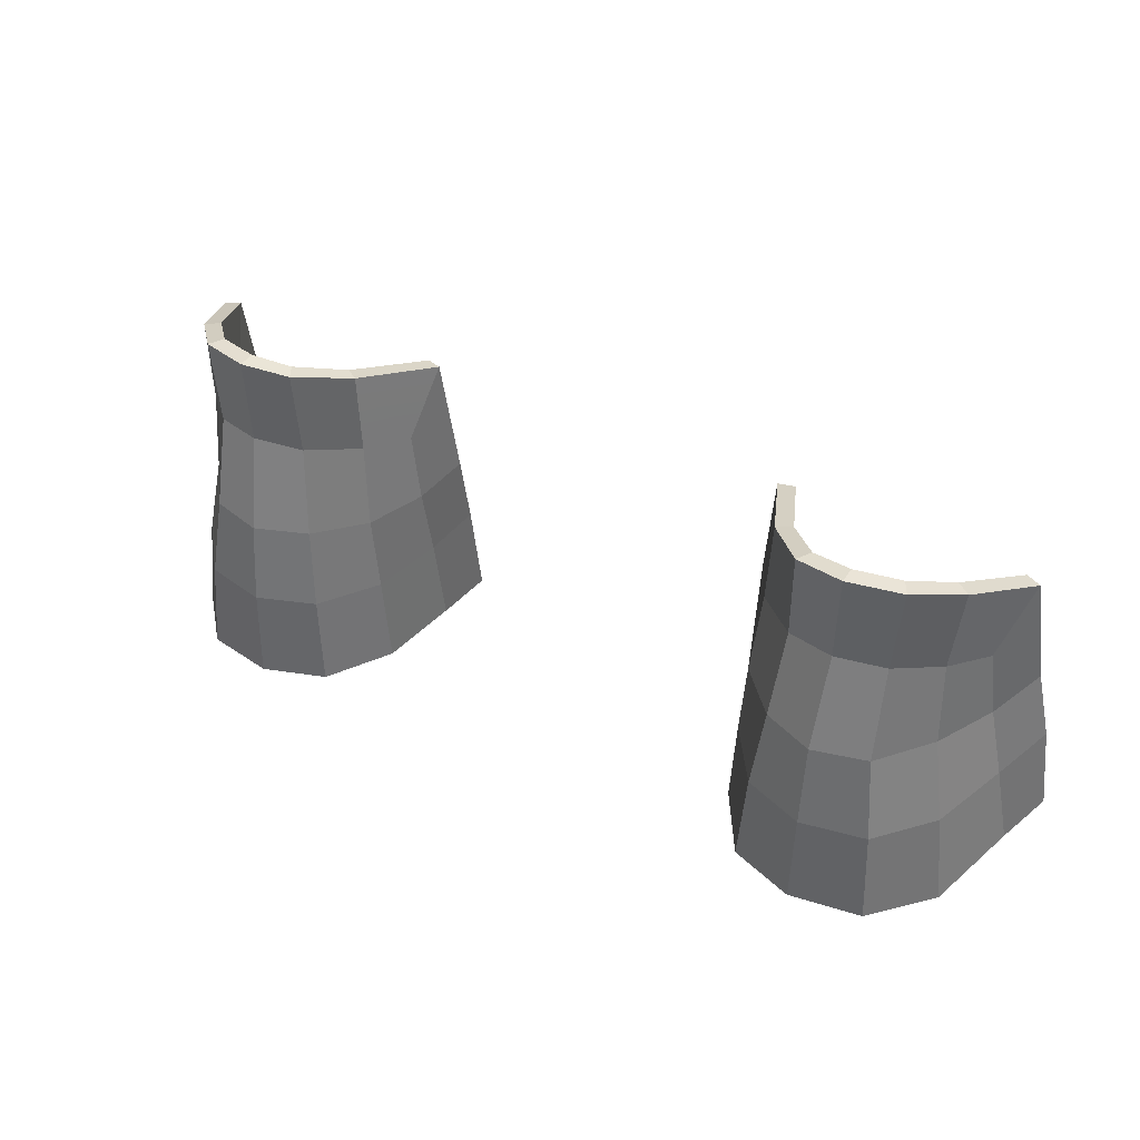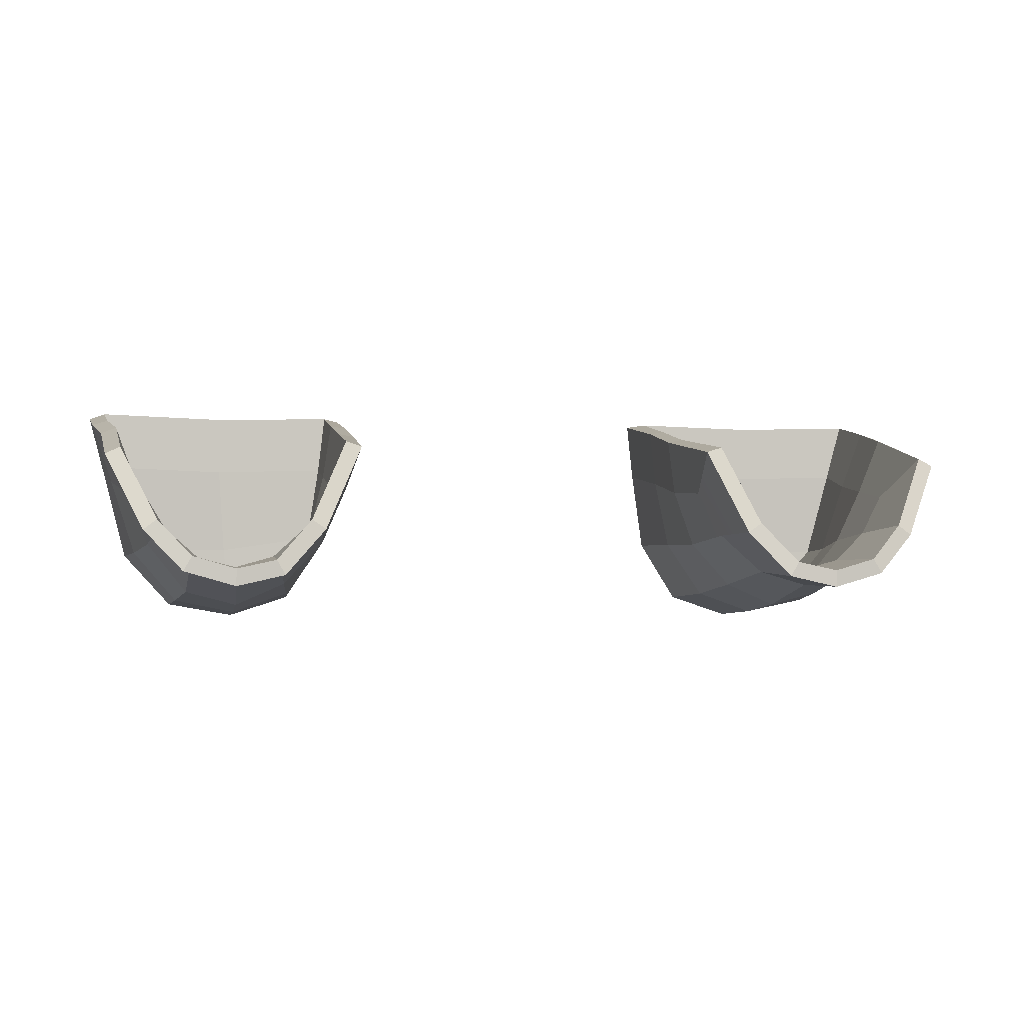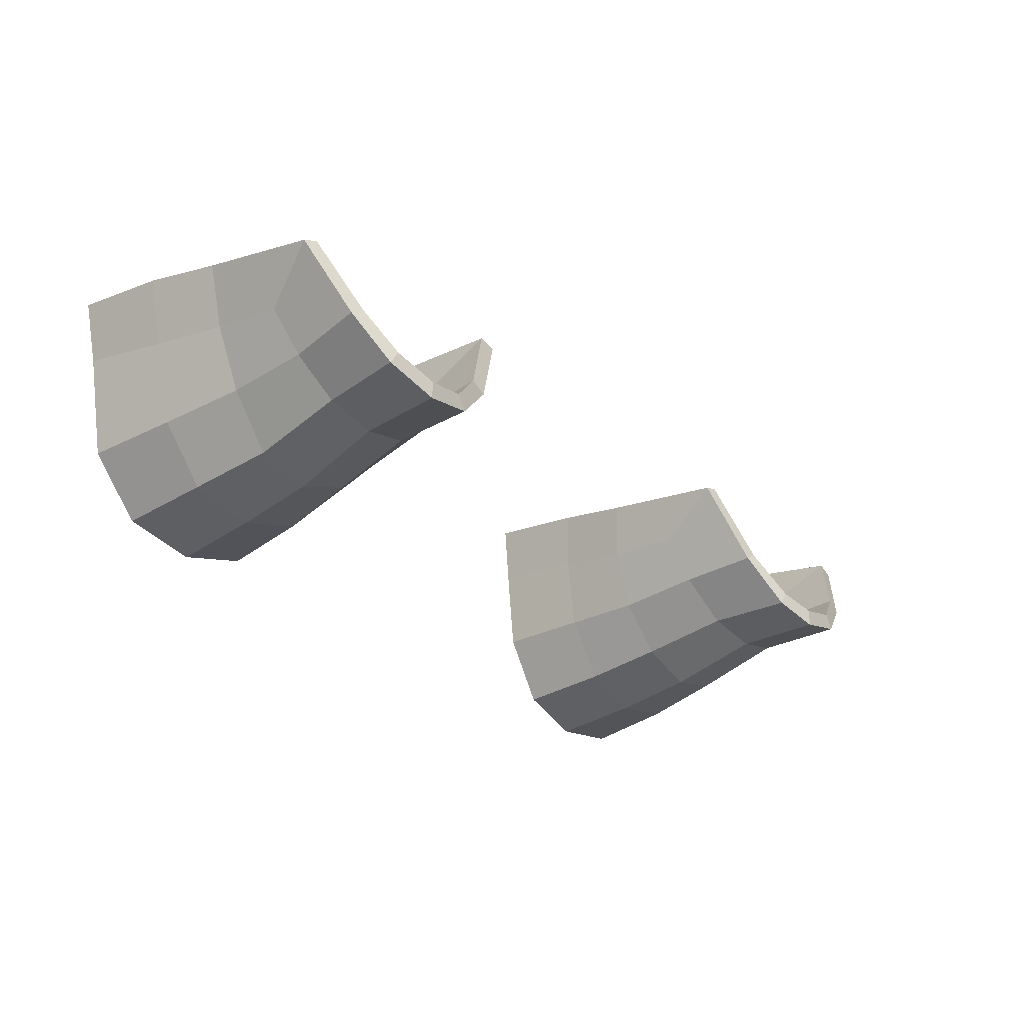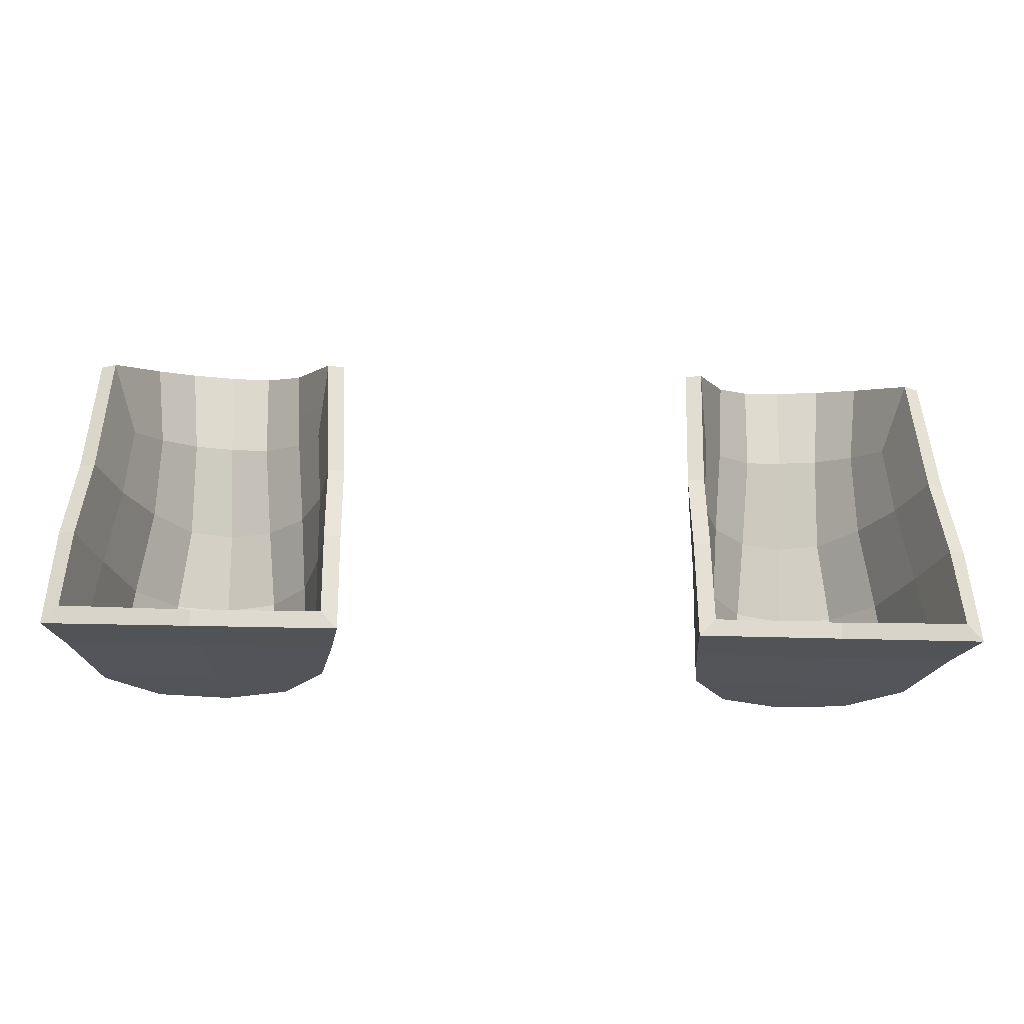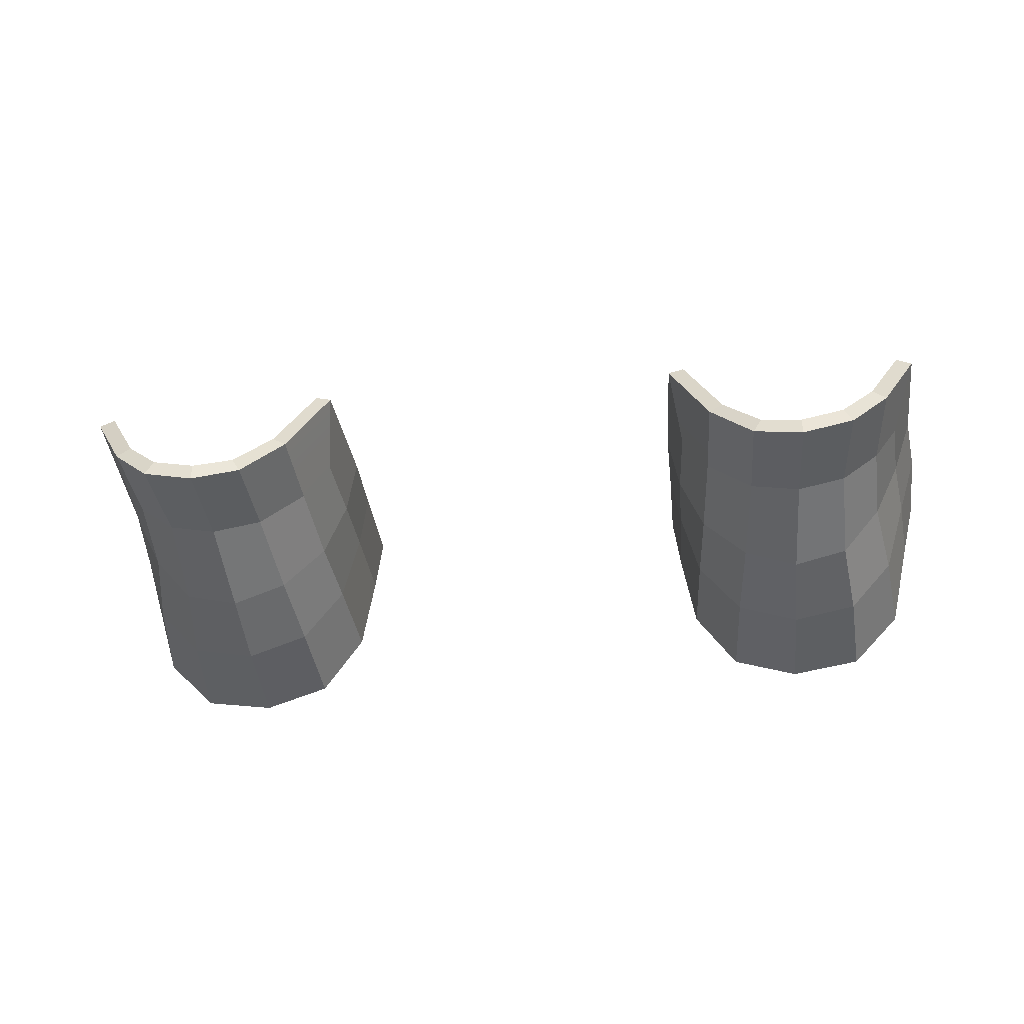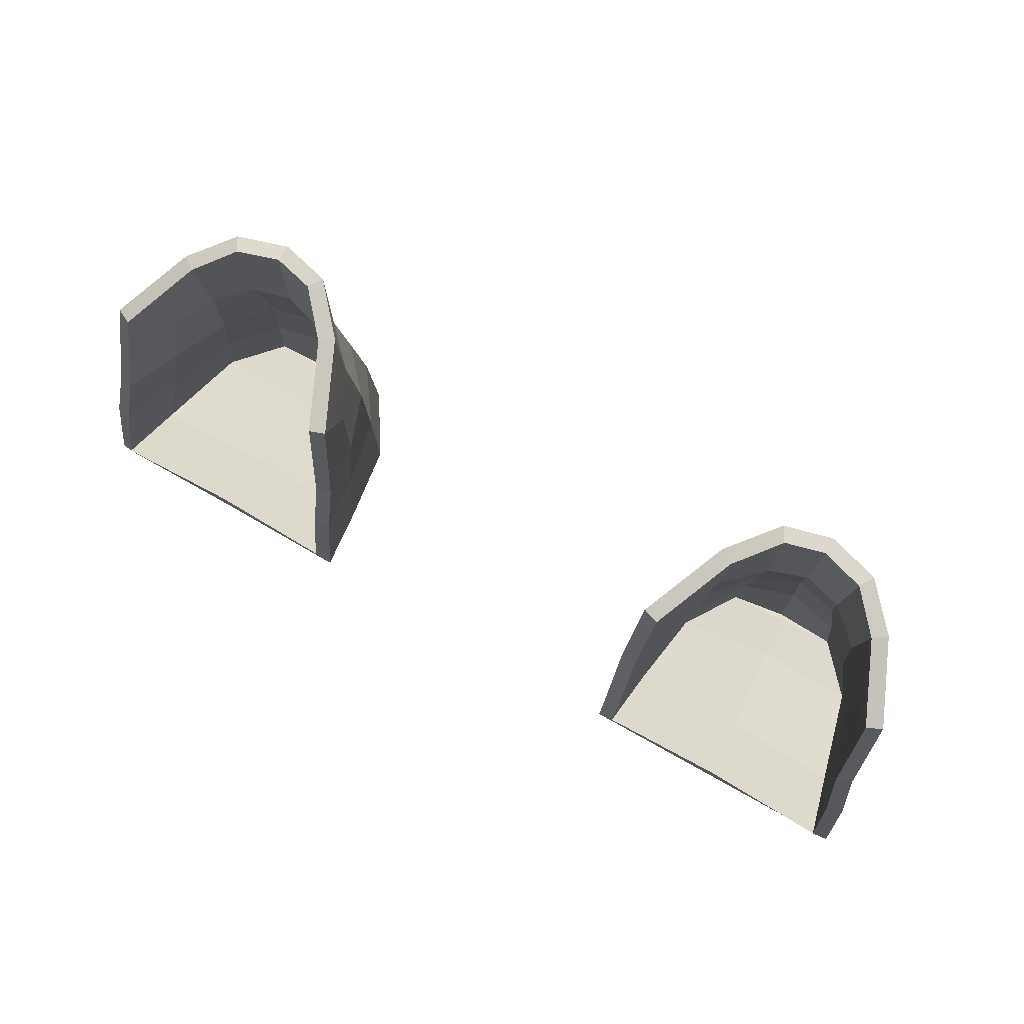
<metadata>
{"format":"obj","ext":"obj","renderer":"f3d","projection":"perspective","resolution":1024,"background":"white","views":[{"elev":39.6,"azim":-149.2,"up":"+Y"},{"elev":-2.7,"azim":168.7,"up":"+Z"},{"elev":-30.3,"azim":131.8,"up":"+Z"},{"elev":-21.4,"azim":-3.7,"up":"+Y"},{"elev":-41.9,"azim":-173.8,"up":"+Z"},{"elev":73.0,"azim":29.8,"up":"+Y"}]}
</metadata>
<code>
o LowPoly_Guarda_SapatosdeFerroParte04
v -0.2048 0.1992 -30.5
v -0.188 2.892 -30.59
v -1.867 2.954 -30
v -2.036 0.4974 -30.15
v -0.2672 -0.1717 -31.3
v -2.409 -0.09335 -30.61
v -2.213 3.006 -30.46
v -0.2282 2.944 -31.16
v -0.1892 5.633 -30.3
v -1.619 5.589 -29.66
v -1.942 5.672 -30.12
v -0.2265 5.73 -30.88
v 1.789 0.4163 -30.36
v 1.586 2.883 -30.22
v 2.084 -0.1918 -30.88
v 1.881 2.95 -30.72
v -2.843 5.627 -28.33
v -2.627 8.418 -28.06
v -3.372 8.198 -26.65
v -3.523 5.772 -26.53
v -3.327 5.676 -28.62
v -4.06 5.784 -26.68
v -3.894 8.231 -26.84
v -3.091 8.463 -28.37
v -25.2 0.6704 -23.61
v -24.65 0.6348 -25.65
v -24.32 3.123 -26.19
v -25.01 3.391 -24.12
v -25.76 0.1134 -23.77
v -25.53 3.425 -24.29
v -24.85 3.173 -26.37
v -25.22 0.07195 -25.8
v 3.305 5.818 -26.56
v 3.112 8.259 -26.9
v 2.301 8.558 -28.25
v 2.421 5.741 -28.43
v 3.816 5.852 -26.77
v 2.889 5.808 -28.73
v 2.754 8.571 -28.58
v 3.61 8.258 -27.14
v -23.85 0.4322 -28.75
v -23.53 2.929 -28.69
v -24.01 3.001 -28.96
v -24.4 -0.1573 -29.02
v 4.389 3.391 -24.12
v 4.01 6.06 -24.62
v 3.703 3.123 -26.19
v 4.528 6.078 -24.82
v 4.915 3.425 -24.29
v 4.226 3.173 -26.37
v -23.92 5.818 -26.56
v -24.63 6.06 -24.62
v -25.15 6.078 -24.82
v -24.44 5.852 -26.77
v -23.04 5.741 -28.43
v -22.92 8.558 -28.25
v -23.73 8.259 -26.9
v -24.23 8.258 -27.14
v -23.37 8.571 -28.58
v -23.51 5.808 -28.73
v -24.39 10.27 -25.63
v -24.89 10.26 -25.87
v 2.908 2.929 -28.69
v 3.232 0.4322 -28.75
v 4.029 0.6348 -25.65
v 4.605 0.07195 -25.8
v 3.78 -0.1573 -29.02
v 3.394 3.001 -28.96
v -3.026 3.047 -28.34
v -3.538 3.077 -28.58
v -22.21 2.883 -30.22
v -21.86 5.657 -29.93
v -22.16 5.751 -30.42
v -22.5 2.95 -30.72
v 4.582 0.6704 -23.61
v 5.138 0.1134 -23.77
v -22.41 0.4163 -30.36
v -22.7 -0.1918 -30.88
v -3.203 0.5479 -28.31
v -3.749 -0.01844 -28.5
v -3.548 3.27 -26.09
v -4.093 3.27 -26.2
v 3.771 10.27 -25.63
v 4.272 10.26 -25.87
v -2.49 11.1 -28.02
v -3.685 10.33 -25.33
v -4.213 10.36 -25.5
v -2.955 11.13 -28.34
v -0.07589 8.823 -29.58
v -1.374 8.645 -29.2
v -1.675 8.691 -29.69
v -0.09031 8.874 -30.16
v -20.41 0.1993 -30.5
v -20.43 2.892 -30.59
v -20.39 2.944 -31.16
v -20.35 -0.1717 -31.3
v -17.02 0.6322 -25.65
v -16.79 0.6633 -23.64
v -16.8 3.522 -24.19
v -17.07 3.27 -26.09
v -16.26 3.512 -24.26
v -16.24 0.1082 -23.7
v -16.46 0.07733 -25.72
v -16.53 3.27 -26.2
v -18.58 0.4974 -30.15
v -18.75 2.954 -30
v -18.41 3.006 -30.46
v -18.21 -0.09335 -30.61
v 1.19 8.773 -29.25
v 1.435 11.66 -29.26
v 0.01075 11.76 -29.67
v 0.01398 11.74 -30.24
v 1.718 11.64 -29.76
v 1.483 8.811 -29.75
v -1.301 11.6 -29.38
v -1.589 11.59 -29.87
v 1.241 5.657 -29.93
v 1.54 5.751 -30.42
v -17.42 0.5479 -28.31
v -17.59 3.047 -28.34
v -16.87 -0.01844 -28.5
v -17.08 3.077 -28.58
v -17.78 5.627 -28.33
v -19 5.589 -29.66
v -18.68 5.672 -30.12
v -17.29 5.676 -28.62
v -17.25 8.198 -26.65
v -16.93 10.33 -25.33
v -18.13 11.1 -28.02
v -17.99 8.418 -28.06
v -17.66 11.13 -28.34
v -16.41 10.36 -25.5
v -16.72 8.231 -26.84
v -17.53 8.463 -28.37
v -20.43 5.633 -30.3
v -20.39 5.73 -30.88
v -19.25 8.645 -29.2
v -20.54 8.823 -29.58
v -20.53 8.874 -30.16
v -18.94 8.691 -29.69
v -21.81 8.773 -29.25
v -22.1 8.811 -29.75
v -20.63 11.76 -29.67
v -22.05 11.66 -29.26
v -22.34 11.64 -29.76
v -20.63 11.74 -30.24
v -3.843 6.077 -24.7
v -3.815 3.522 -24.19
v -4.364 3.512 -24.26
v -4.388 6.075 -24.8
v -23.18 11.22 -28.06
v -23.63 11.2 -28.4
v -3.83 0.6633 -23.64
v -3.601 0.6322 -25.65
v -4.376 0.1082 -23.7
v -4.156 0.07733 -25.72
v -19.32 11.6 -29.38
v -19.03 11.59 -29.87
v 2.563 11.22 -28.06
v 3.01 11.2 -28.4
v -17.1 5.772 -26.53
v -16.56 5.784 -26.68
v -16.78 6.077 -24.7
v -16.23 6.075 -24.8
v 0.381 0.6646 -23.74
v 0.2266 0.6283 -25.78
v 0.381 0.1107 -23.73
v 0.2247 0.07464 -25.76
v -20.85 0.6283 -25.78
v -21 0.6646 -23.74
v -21 0.1107 -23.73
v -20.84 0.07464 -25.76
v 0.02204 0.4655 -28.79
v 0.01541 -0.08788 -28.76
v -20.64 0.4655 -28.79
v -20.63 -0.08788 -28.76
v -0.1364 0.3913 -30.28
v -0.1466 -0.1624 -30.27
v -20.48 0.3913 -30.28
v -20.47 -0.1624 -30.27
f 1 2 3 4
f 5 6 7 8
f 3 2 9 10
f 7 11 12 8
f 13 14 2 1
f 15 5 8 16
f 17 18 19 20
f 21 22 23 24
f 25 26 27 28
f 29 25 28 30
f 29 30 31 32
f 33 34 35 36
f 37 38 39 40
f 27 26 41 42
f 31 43 44 32
f 45 46 33 47
f 48 46 45 49
f 49 50 37 48
f 28 27 51 52
f 30 28 52 53
f 30 53 54 31
f 51 55 56 57
f 54 58 59 60
f 51 27 42 55
f 54 60 43 31
f 51 57 61 52
f 53 52 61 62
f 54 53 62 58
f 47 63 64 65
f 50 66 67 68
f 3 10 17 69
f 7 70 21 11
f 42 71 72 55
f 43 60 73 74
f 75 45 47 65
f 49 45 75 76
f 76 66 50 49
f 33 36 63 47
f 37 50 68 38
f 42 41 77 71
f 43 74 78 44
f 69 79 4 3
f 70 7 6 80
f 17 20 81 69
f 21 70 82 22
f 33 46 83 34
f 84 83 46 48
f 37 40 84 48
f 19 18 85 86
f 87 86 85 88
f 23 87 88 24
f 9 89 90 10
f 12 11 91 92
f 77 93 94 71
f 78 74 95 96
f 97 98 99 100
f 101 99 98 102
f 103 104 101 102
f 93 105 106 94
f 96 95 107 108
f 109 110 111 89
f 112 111 110 113
f 114 92 112 113
f 63 14 13 64
f 68 67 15 16
f 115 85 18 90
f 88 85 115 116
f 116 91 24 88
f 63 36 117 14
f 68 16 118 38
f 119 97 100 120
f 121 122 104 103
f 111 115 90 89
f 116 115 111 112
f 112 92 91 116
f 109 117 36 35
f 114 39 38 118
f 120 106 105 119
f 122 121 108 107
f 9 117 109 89
f 12 92 114 118
f 106 120 123 124
f 107 125 126 122
f 127 128 129 130
f 131 129 128 132
f 133 134 131 132
f 106 124 135 94
f 107 95 136 125
f 135 124 137 138
f 136 139 140 125
f 135 72 71 94
f 136 95 74 73
f 135 138 141 72
f 136 73 142 139
f 141 138 143 144
f 145 144 143 146
f 142 145 146 139
f 20 147 148 81
f 149 148 147 150
f 22 82 149 150
f 20 19 86 147
f 150 147 86 87
f 22 150 87 23
f 144 151 56 141
f 152 151 144 145
f 145 142 59 152
f 153 154 81 148
f 155 153 148 149
f 155 149 82 156
f 151 61 57 56
f 62 61 151 152
f 152 59 58 62
f 141 56 55 72
f 142 73 60 59
f 143 138 137 157
f 146 143 157 158
f 146 158 140 139
f 157 137 130 129
f 158 157 129 131
f 158 131 134 140
f 159 35 34 83
f 160 159 83 84
f 160 84 40 39
f 110 109 35 159
f 113 110 159 160
f 113 160 39 114
f 130 137 124 123
f 134 126 125 140
f 123 161 127 130
f 126 134 133 162
f 123 120 100 161
f 126 162 104 122
f 18 17 10 90
f 24 91 11 21
f 9 2 14 117
f 12 118 16 8
f 79 69 81 154
f 80 156 82 70
f 161 163 128 127
f 132 128 163 164
f 162 133 132 164
f 161 100 99 163
f 164 163 99 101
f 162 164 101 104
f 154 153 165 166
f 167 165 153 155
f 156 168 167 155
f 166 165 75 65
f 76 75 165 167
f 168 66 76 167
f 98 97 169 170
f 102 98 170 171
f 102 171 172 103
f 170 169 26 25
f 171 170 25 29
f 171 29 32 172
f 65 64 173 166
f 66 168 174 67
f 166 173 79 154
f 168 156 80 174
f 41 26 169 175
f 44 176 172 32
f 175 169 97 119
f 176 121 103 172
f 4 79 173 177
f 6 178 174 80
f 177 173 64 13
f 178 15 67 174
f 119 105 179 175
f 121 176 180 108
f 175 179 77 41
f 176 44 78 180
f 4 177 13 1
f 6 5 15 178
f 179 105 93 77
f 180 78 96 108

</code>
